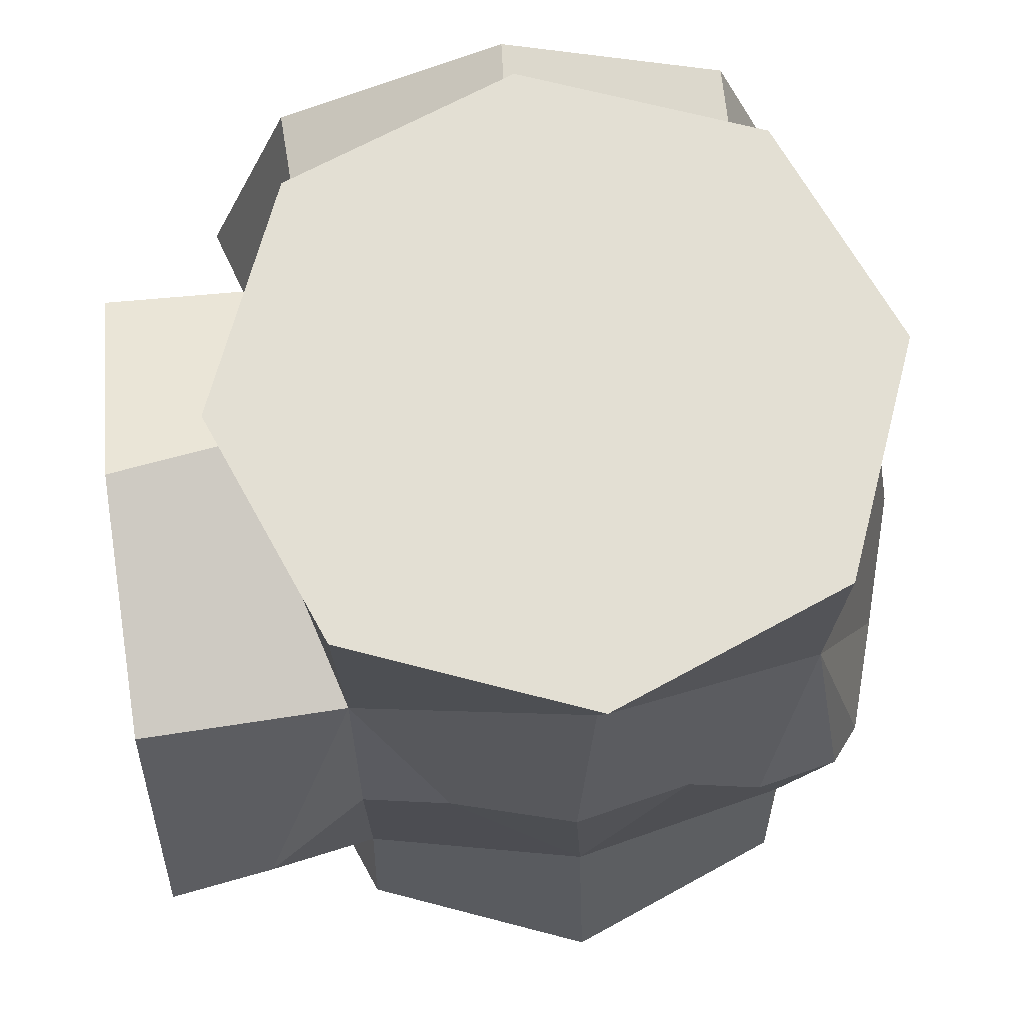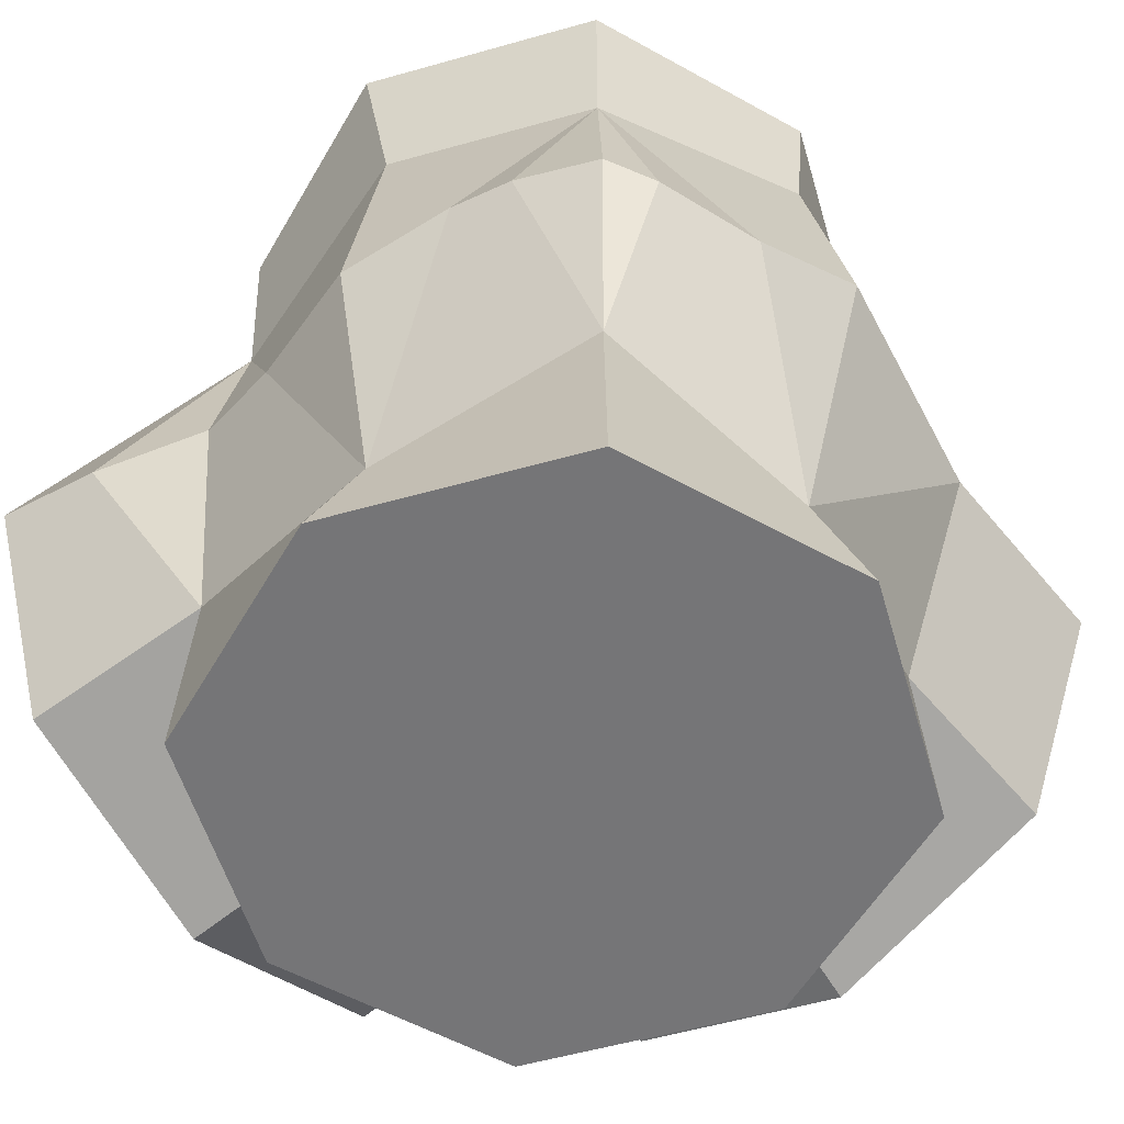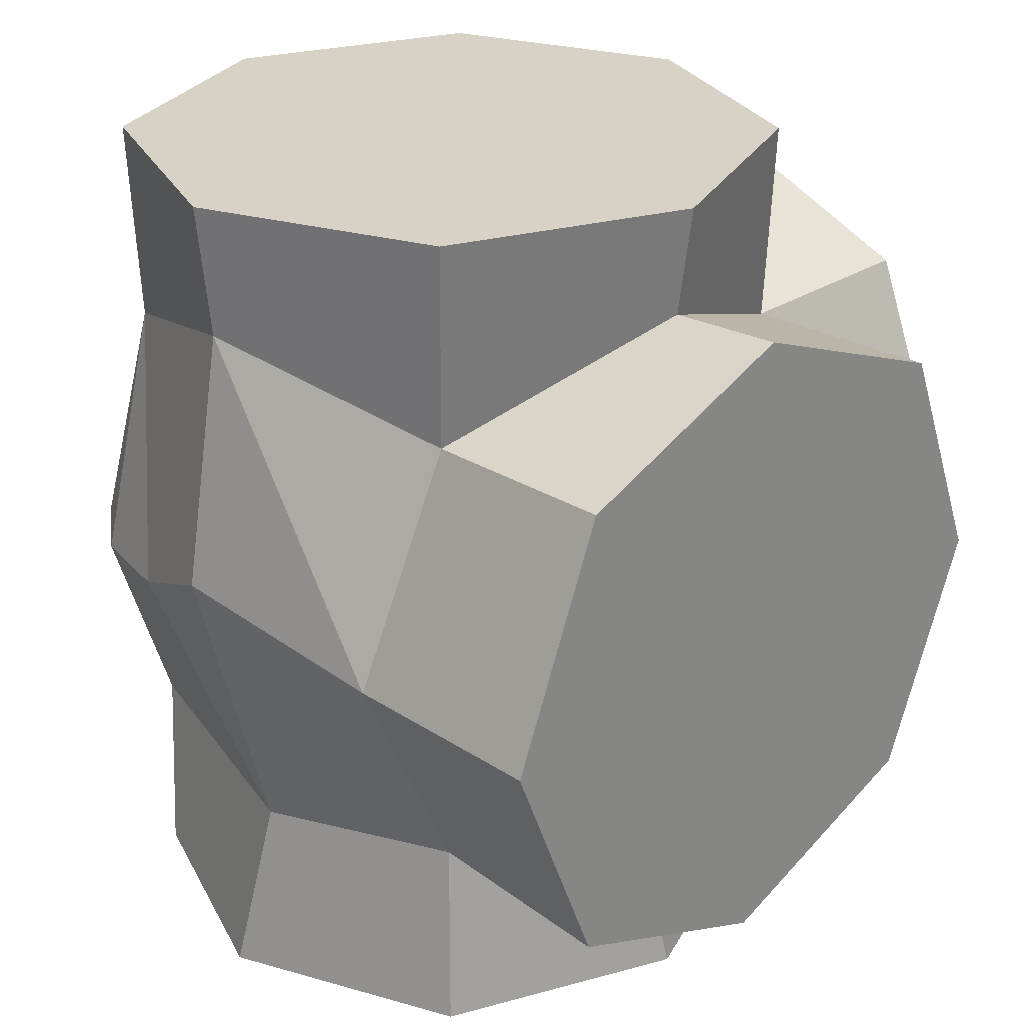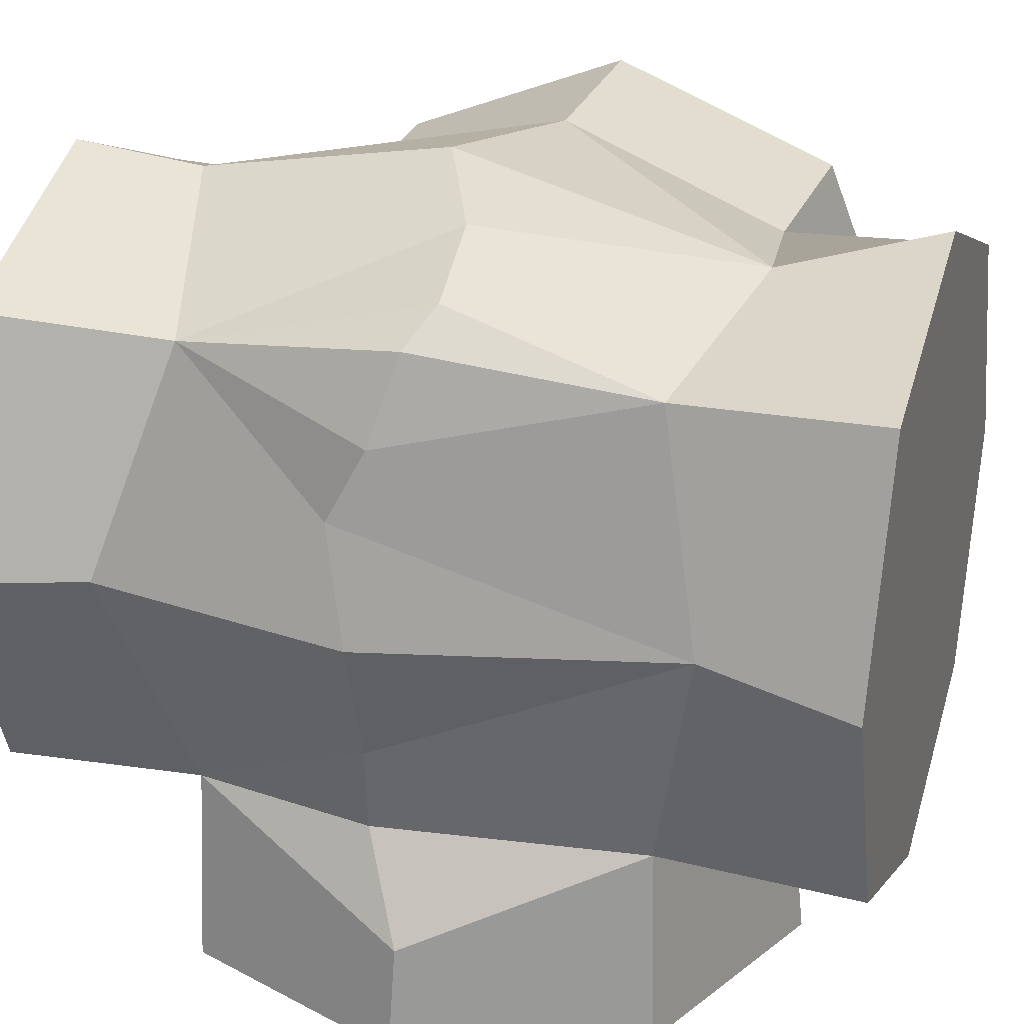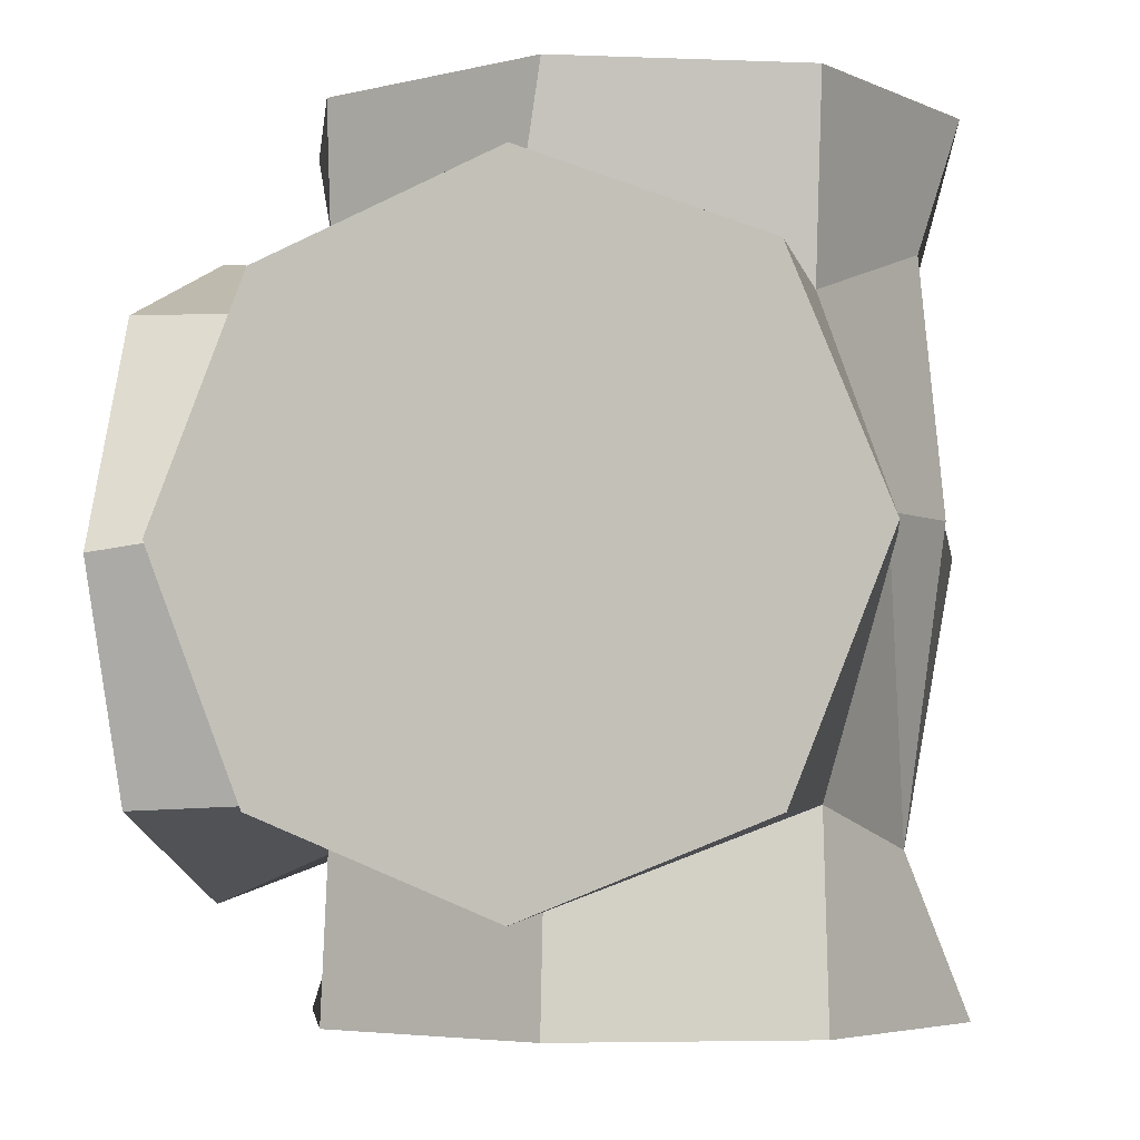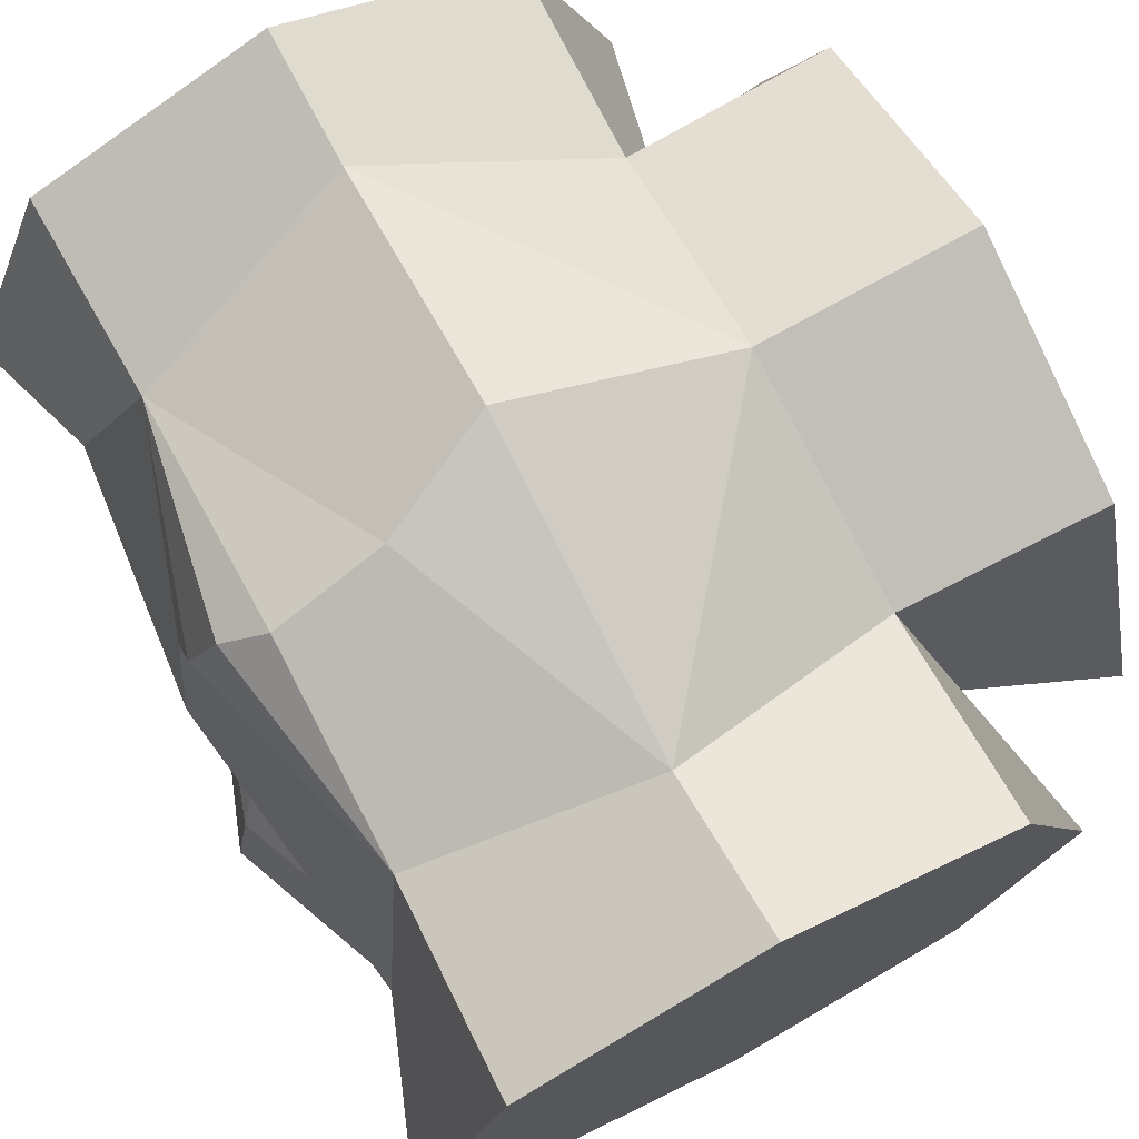
<metadata>
{"format":"obj","ext":"obj","renderer":"f3d","projection":"perspective","resolution":1024,"background":"white","views":[{"elev":67.1,"azim":-97.1,"up":"+Y"},{"elev":-56.6,"azim":-51.8,"up":"+Y"},{"elev":27.3,"azim":45.4,"up":"+Y"},{"elev":25.6,"azim":-72.0,"up":"+Z"},{"elev":-4.9,"azim":-165.0,"up":"+Y"},{"elev":72.9,"azim":-28.2,"up":"+Z"}]}
</metadata>
<code>
o 3_branches_(L)_Cube.024
v -0.5432 1 -0.5432
v -0.5432 -1 -0.5432
v 0.5432 1 -0.5432
v 0.5432 -1 -0.5432
v -0.5432 1 0.5432
v -0.5432 -1 0.5432
v 0.5432 1 0.5432
v 0.5432 -1 0.5432
v 0.7605 1 0
v 0.7605 -1 -0
v -0.7605 -1 -0
v -0.7605 1 0
v 0 -1 -0.7605
v 0 -1 0.7605
v 0.0224 -1 0.001821
v -0 1 0.7605
v -0 1 -0.7605
v -0.03707 1 -0.004057
v 1 0.5432 0.5432
v 1 0.5432 -0.5432
v 1 -0.5432 0.5432
v 1 -0.5432 -0.5432
v -0.6065 0.09335 -0.5288
v 1 -0 -0.7605
v -0.64 0.08723 -0.3254
v -0.7238 0.09317 -0.03537
v 1 -0 0.7605
v -0.6796 0.144 0.2346
v -0.681 0.04925 0.4101
v 1 -0.7605 -0
v 1 0.7605 -0
v 1 0.004057 0.03707
v -0.5432 0.5432 -1
v 0.5432 0.5432 -1
v -0.5432 -0.5432 -1
v 0.5432 -0.5432 -1
v 0.7605 -0 -1
v -0.7605 0 -1
v -0 0.7605 -1
v -0 -0.7605 -1
v 0.0224 -0.001821 -1
v -0.5241 0.5288 -0.5288
v 0.5335 0.5335 -0.5241
v -0.53 -0.5288 -0.5288
v -0.7221 -0.003719 -0.7614
v 0.5276 -0.5241 -0.53
v 0.001552 -0.7322 -0.7346
v 0.8027 0.03423 -0.7003
v 0.05687 0.7329 -0.7084
v 0.5288 -0.53 0.5276
v -0.5288 0.5288 0.5288
v -0.5288 -0.5288 0.5288
v -0.6234 -0.007439 0.6085
v -0.000979 -0.6196 0.637
v 0.5288 0.5276 0.5335
v 0.001551 0.6892 0.7282
v -0.6183 -0.6283 0.004209
v 0.6347 -0.6058 0.00049
v 0.7062 0.7308 -0.02013
v -0.6631 0.6975 0.001678
v 0.5 -0.007439 0.754
v 0.000407 0.09753 0.8316
v -0.5288 -0.05727 0.6825
v -0.2728 -0.0281 0.7597
f 1 12 18 17
f 42 60 12 1
f 10 15 13 4
f 13 15 11 2
f 14 15 10 8
f 14 6 15
f 51 56 16 5
f 56 55 7 16
f 59 43 3 9
f 55 59 9 7
f 9 18 16 7
f 16 18 12 5
f 17 18 9 3
f 49 42 1 17
f 43 49 17 3
f 29 28 57 52
f 6 11 15
f 26 28 51 60
f 23 45 44
f 29 52 53
f 13 47 46 4
f 14 54 52 6
f 11 57 44 2
f 10 58 50 8
f 6 52 57 11
f 2 44 47 13
f 8 50 54 14
f 4 46 58 10
f 12 60 51 5
f 26 25 57
f 57 25 23 44
f 42 25 26 60
f 42 45 23
f 51 28 29
f 53 51 29
f 57 28 26
f 54 64 63 52
f 51 53 63
f 54 62 64
f 61 55 56
f 54 50 61
f 54 61 62
f 63 53 52
f 64 62 56 51
f 62 61 56
f 63 64 51
f 23 25 42
f 19 27 32 31
f 55 61 27 19
f 50 58 30 21
f 58 46 22 30
f 48 43 20 24
f 46 48 24 22
f 24 32 30 22
f 30 32 27 21
f 31 32 24 20
f 59 55 19 31
f 43 59 31 20
f 27 61 50 21
f 35 38 41 40
f 37 41 39 34
f 39 41 38 33
f 40 41 37 36
f 39 49 43 34
f 40 47 44 35
f 38 45 42 33
f 37 48 46 36
f 35 44 45 38
f 33 42 49 39
f 36 46 47 40
f 34 43 48 37

</code>
